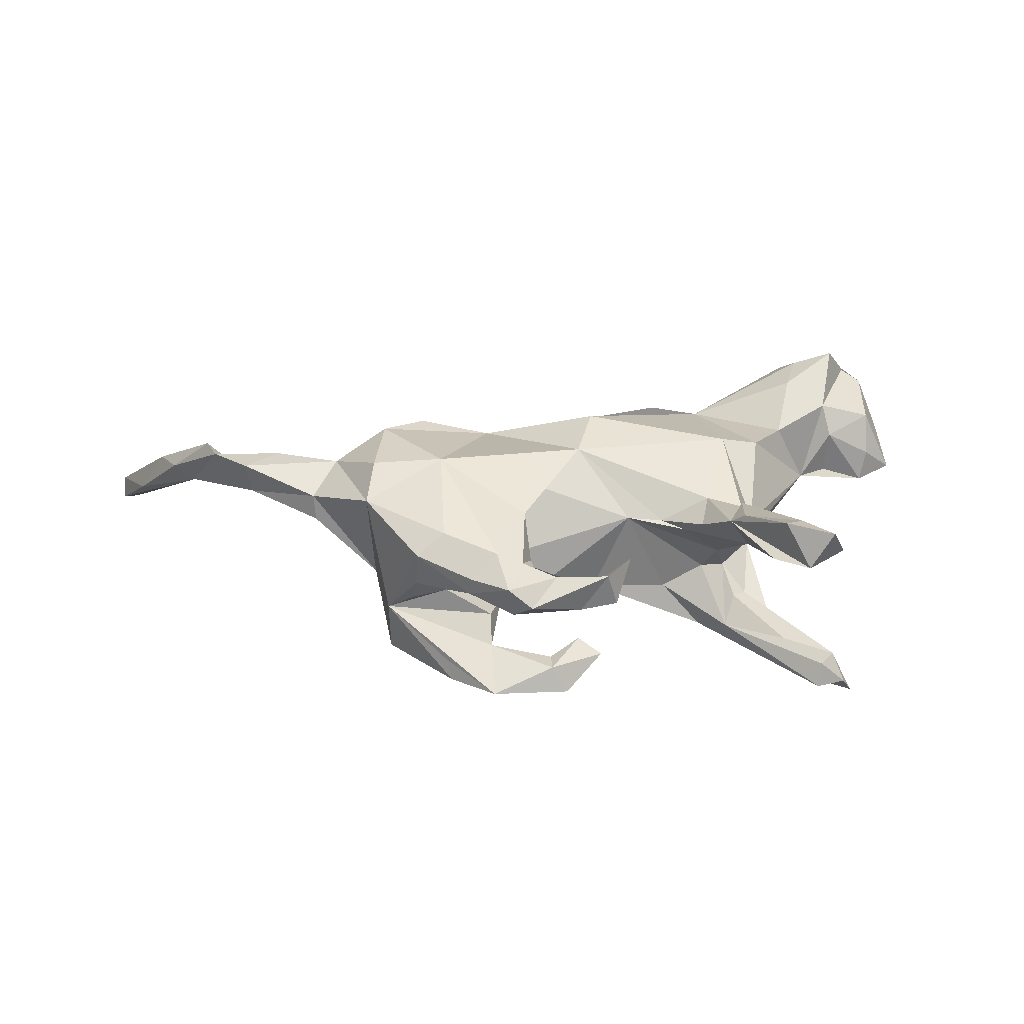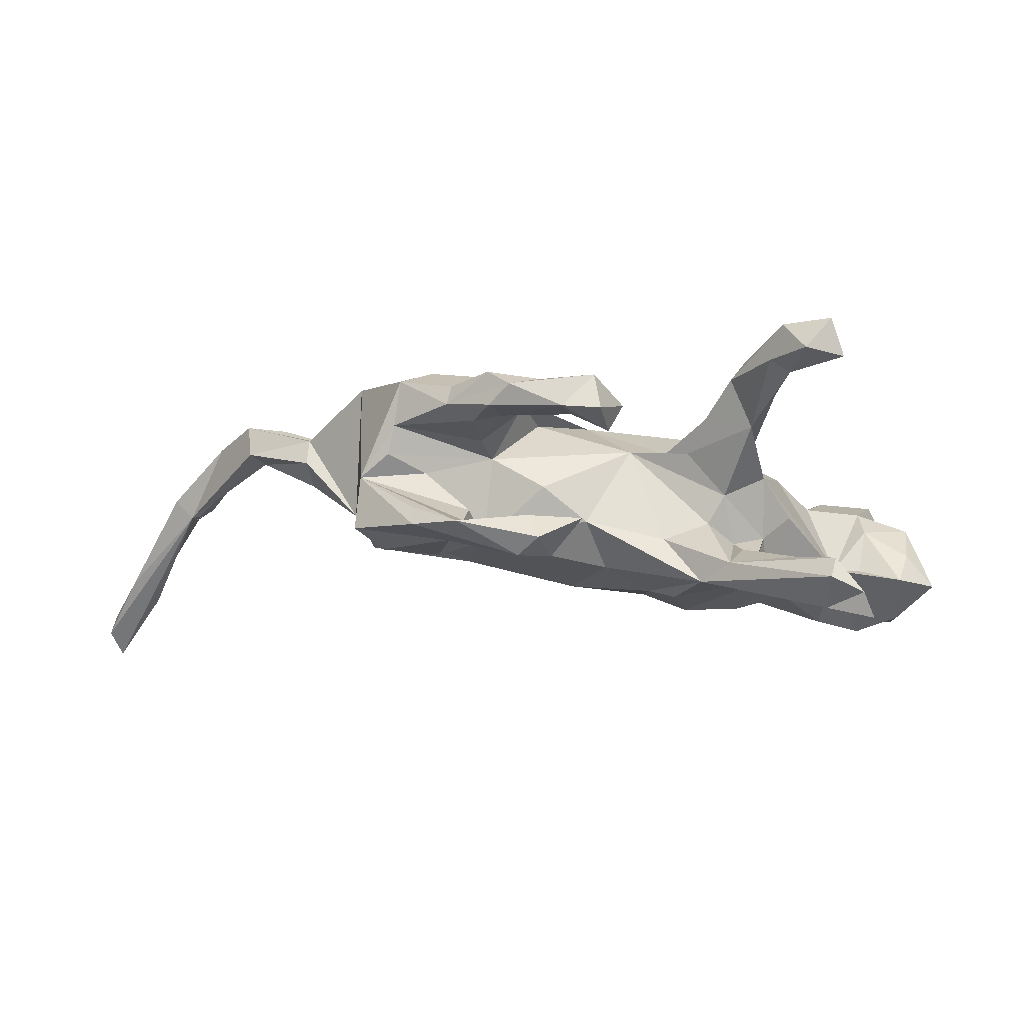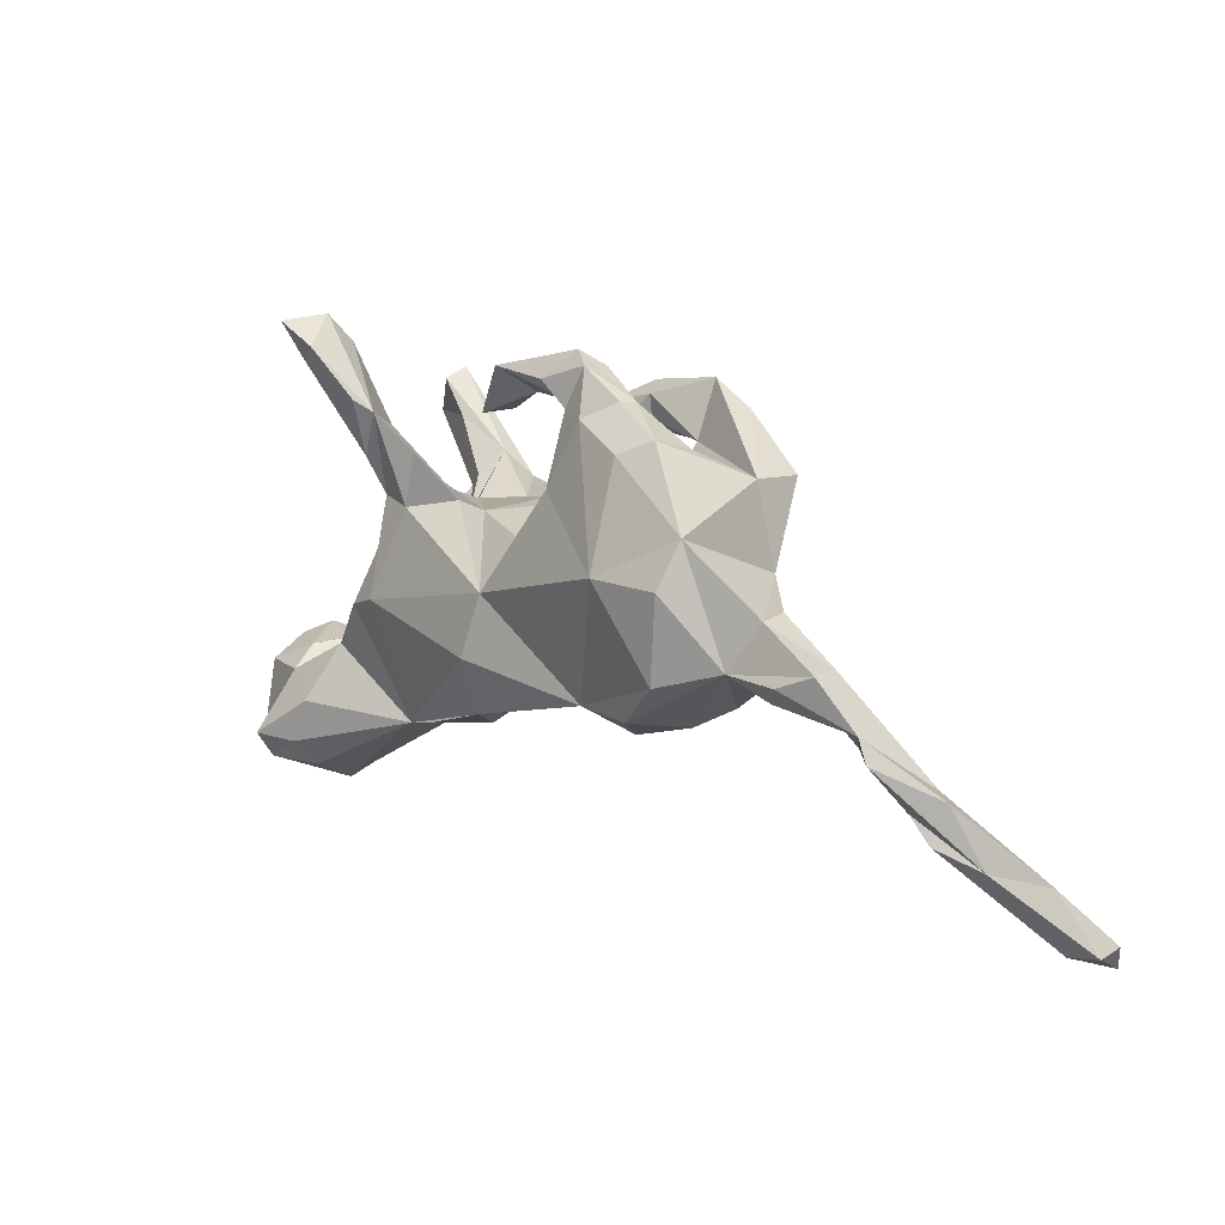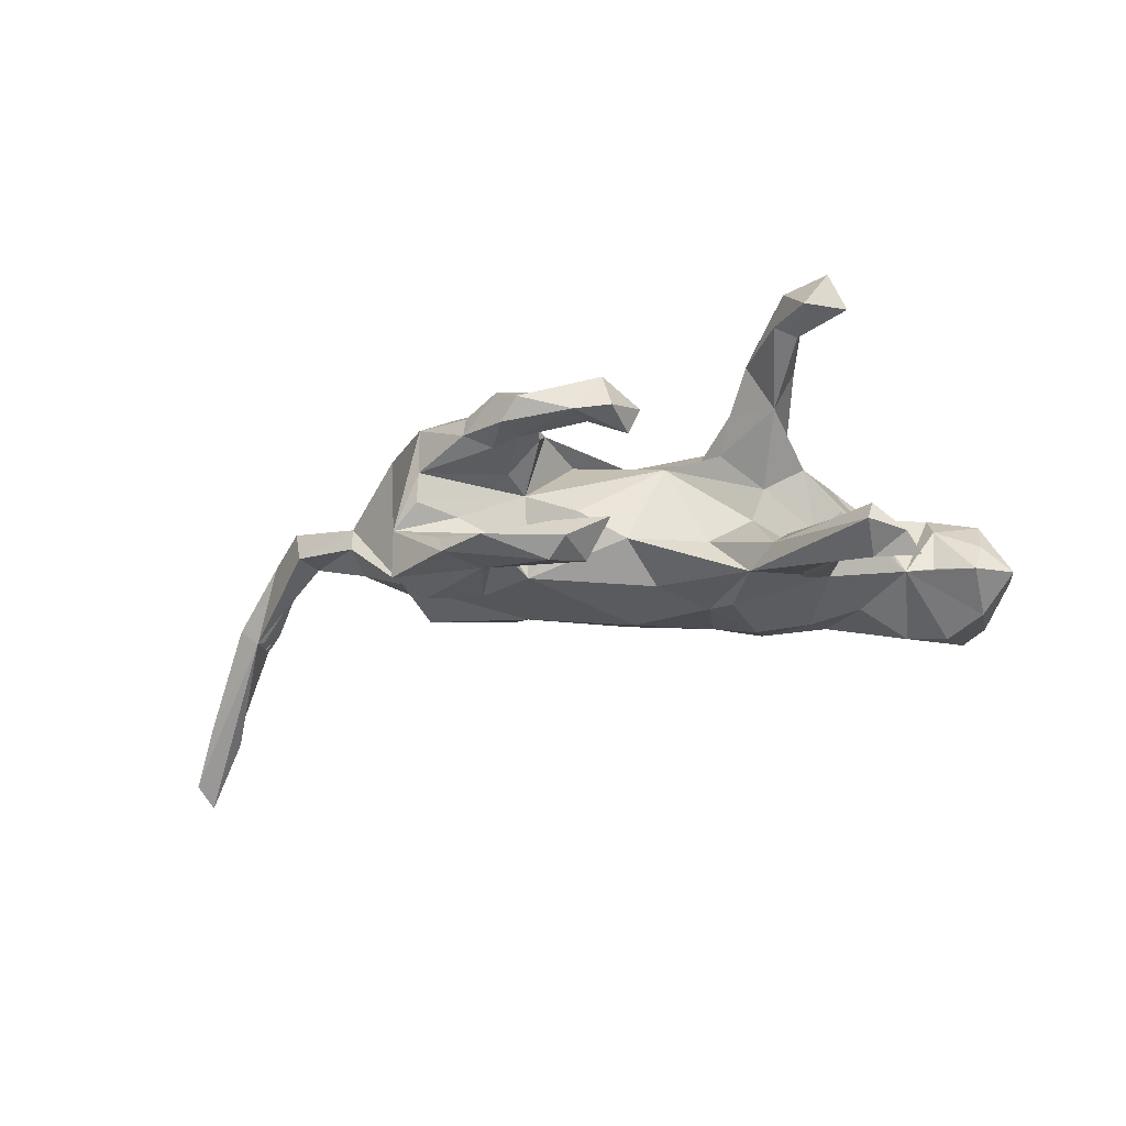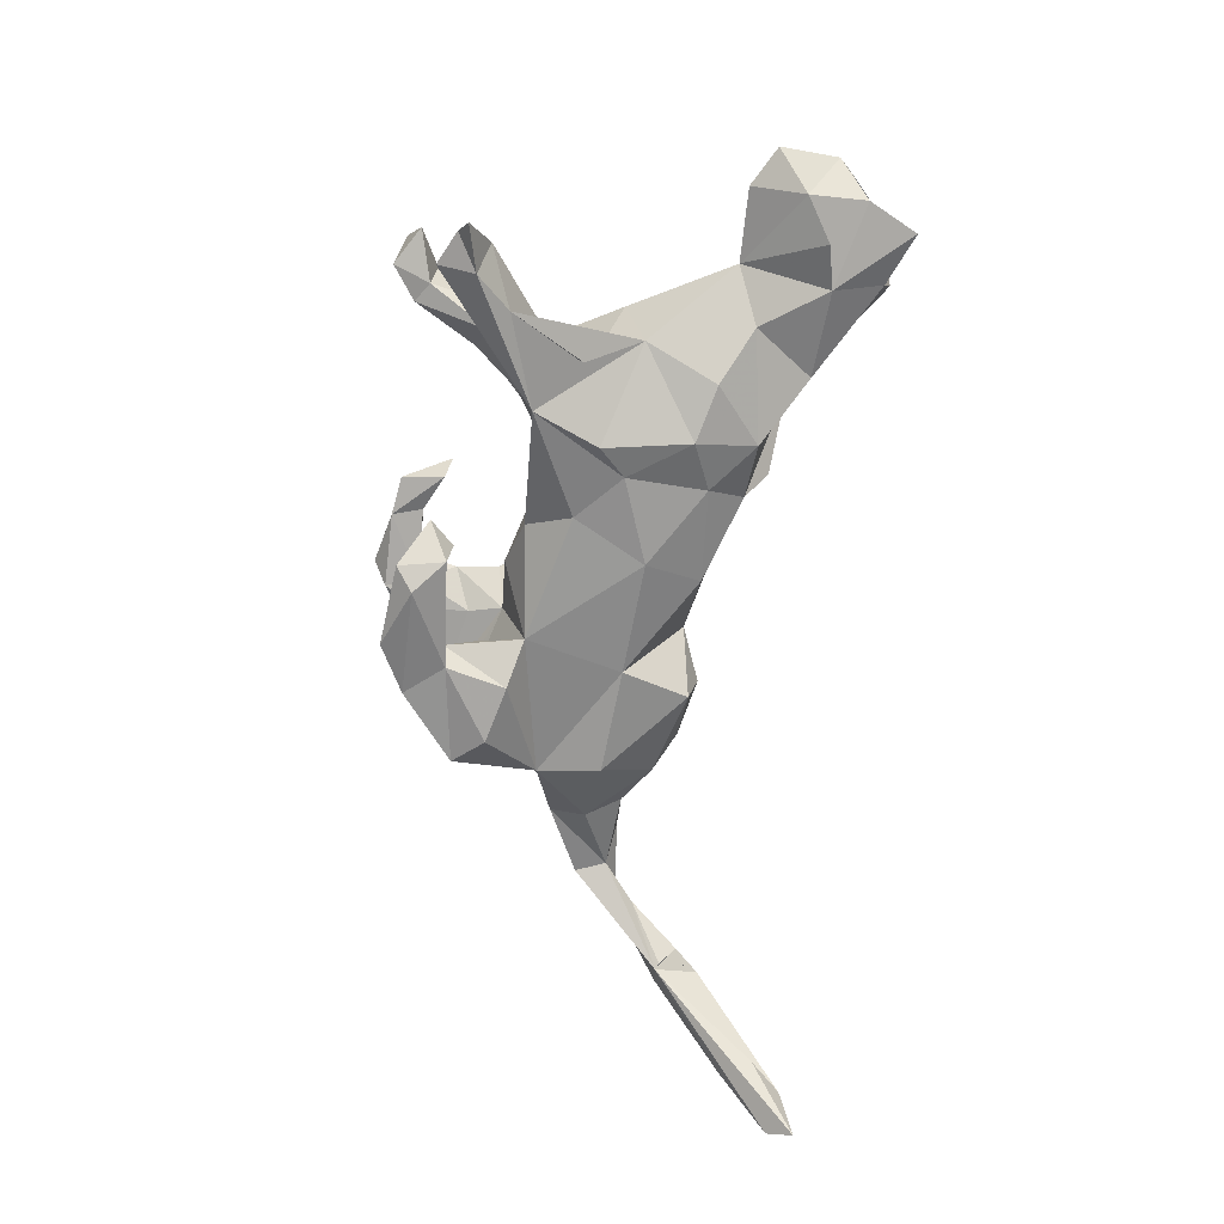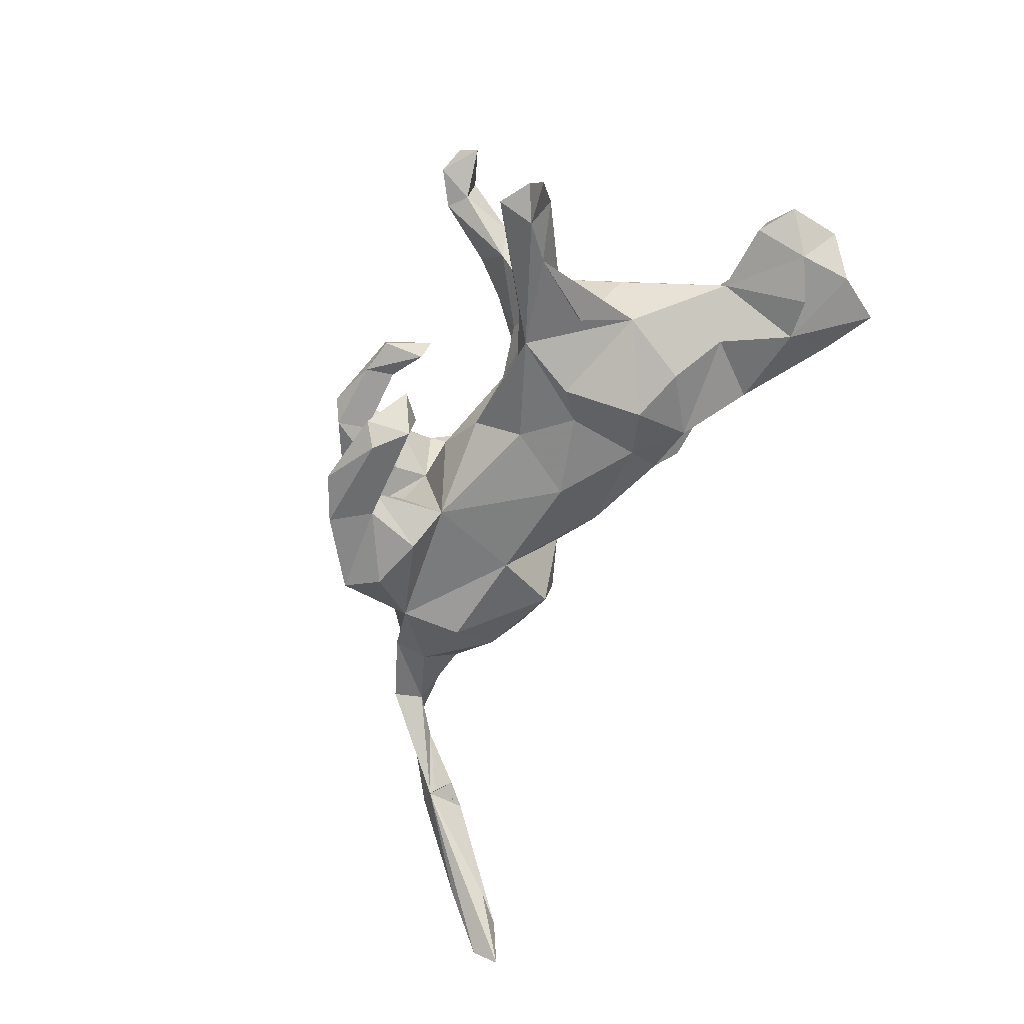
<metadata>
{"format":"obj","ext":"obj","renderer":"f3d","projection":"perspective","resolution":1024,"background":"white","views":[{"elev":36.8,"azim":172.9,"up":"+Z"},{"elev":70.8,"azim":-174.2,"up":"+Y"},{"elev":6.3,"azim":44.6,"up":"+Y"},{"elev":-30.7,"azim":-171.0,"up":"+Z"},{"elev":-72.3,"azim":-101.1,"up":"+Z"},{"elev":-68.6,"azim":-122.8,"up":"+Z"}]}
</metadata>
<code>
v 0.7653 -0.3812 -0.1409
v 0.7688 -0.3711 -0.1754
v 0.7249 -0.3836 -0.131
v 0.7505 -0.4053 -0.2
v 0.7258 -0.2972 -0.1038
v 0.6834 -0.2756 -0.02835
v 0.691 -0.3378 -0.1199
v 0.6252 -0.1857 -0.01725
v 0.6566 -0.1918 0.009568
v 0.6269 -0.249 0.001257
v 0.5985 -0.212 0.007777
v 0.5812 -0.117 0.07868
v 0.6164 -0.1903 -0.01395
v 0.5941 -0.1487 0.07963
v 0.5321 -0.05201 0.09671
v 0.5525 -0.1379 0.04114
v 0.523 -0.04699 0.04999
v 0.5034 -0.08903 0.05143
v 0.3849 -0.06431 0.08405
v 0.4766 -0.07042 0.1035
v 0.4463 -0.0947 0.07192
v 0.4154 -0.04177 0.005929
v 0.4262 2.9e-05 0.0645
v 0.3897 -0.08937 0.02636
v 0.4246 0.008343 0.02533
v 0.323 -0.1211 -0.00811
v 0.3339 0.04227 -0.06417
v 0.3273 0.03272 0.144
v 0.3445 0.09621 0.1176
v 0.309 -0.04473 -0.08292
v 0.3029 -0.08549 0.1268
v 0.2731 -0.1477 0.01935
v 0.2372 -0.1363 0.1028
v 0.1966 -0.1461 -0.03692
v 0.3211 0.1595 -0.04391
v 0.3197 0.1613 -0.1225
v 0.2233 0.0436 0.1499
v 0.2833 0.1811 -0.01128
v 0.2782 0.196 0.02788
v 0.2763 0.2094 0.09115
v 0.2332 0.1908 0.1162
v 0.1314 -0.1296 0.07318
v 0.2781 0.1205 -0.1373
v 0.1973 -0.1625 0.04132
v 0.1604 -0.04563 -0.09037
v 0.2285 0.1525 -0.02531
v -0.03464 -0.07944 0.1275
v 0.1983 0.1058 -0.1323
v 0.1346 0.1298 0.01517
v 0.1987 0.2538 0.07284
v -0.000919 0.007881 0.1244
v 0.1352 0.09371 -0.1017
v 0.2367 0.2289 -0.1048
v 0.2307 0.2419 -0.1347
v 0.159 0.159 -0.07714
v 0.1515 0.1759 0.02454
v 0.07423 0.06375 0.09969
v 0.1473 0.2979 0.08228
v 0.1569 0.2317 0.1008
v 0.119 0.2437 0.088
v 0.01827 -0.1257 -0.0717
v 0.202 0.2533 0.04572
v 0.1625 0.1995 -0.1077
v 0.1621 0.2406 0.0294
v 0.1143 0.3179 0.05971
v 0.1034 0.1438 0.1064
v 0.1015 0.2034 0.06068
v 0.1402 0.2964 0.03344
v 0.1836 0.1912 -0.137
v -0.06533 -0.1617 0.07007
v 0.1227 0.2514 0.03677
v 0.1679 0.2821 -0.137
v 0.05534 0.1391 -0.02372
v 0.07279 0.2806 0.08591
v 0.02379 0.2634 0.04397
v -0.06701 0.1072 0.05492
v -0.1312 -0.1898 -0.01692
v -0.002508 0.2973 0.09369
v 0.07171 0.2268 -0.1182
v 0.09753 0.255 0.06773
v -0.1044 -0.1596 -0.05907
v -0.001199 -0.04454 -0.1145
v 0.03801 0.3044 0.03941
v -0.01201 0.1222 -0.06502
v -0.04801 0.2354 0.07528
v -0.1587 -0.1829 0.066
v -0.01621 0.3004 0.04346
v 0.02545 0.21 -0.09826
v 0.07897 0.2516 -0.1687
v -0.2376 -0.1954 0.03786
v 0.03315 0.2143 -0.1533
v -0.1821 -0.1605 -0.08611
v 0.05215 0.2784 -0.1478
v 0.07366 0.2599 -0.1116
v -0.03062 0.2411 0.03283
v -0.00556 0.2459 -0.1032
v -0.1131 -0.1077 -0.09681
v -0.04666 0.06168 -0.113
v -0.116 0.006326 -0.1258
v -0.2442 -0.01991 0.1046
v -0.1781 -0.07466 -0.1256
v -0.1845 0.1407 -0.1461
v -0.1507 0.1397 0.04887
v -0.119 0.1181 0.05311
v -0.1939 0.107 0.08222
v -0.1278 0.1172 -0.07937
v -0.1993 0.2345 0.1314
v -0.2788 -0.2127 -0.05376
v -0.1699 0.1816 0.08794
v -0.4157 -0.2814 -0.04342
v -0.235 0.2158 0.0699
v -0.417 -0.2344 0.1034
v -0.1902 0.1135 -0.04759
v -0.153 0.0464 -0.1438
v -0.2102 0.1294 -0.006865
v -0.2315 0.09016 -0.06707
v -0.3335 -0.1261 -0.07161
v -0.2161 0.2511 0.153
v -0.2211 0.1768 -0.1249
v -0.2574 -0.09014 -0.1111
v -0.2309 0.1758 0.1196
v -0.2458 0.1215 0.07172
v -0.3037 -0.03162 0.08418
v -0.2922 0.0134 -0.09112
v -0.2405 0.1433 -0.09204
v -0.4014 -0.2686 0.07315
v -0.2676 0.1098 0.03254
v -0.2773 0.06349 -0.04527
v -0.2567 0.08697 -0.1317
v -0.2656 0.2275 0.1189
v -0.3904 -0.1737 0.104
v -0.3158 0.04426 -0.001864
v -0.3589 -0.09252 0.06308
v -0.4053 -0.08996 -0.03325
v -0.2447 0.3277 0.1271
v -0.2605 0.3207 0.1864
v -0.4093 -0.2966 0.006843
v -0.4763 -0.2265 0.1239
v -0.2753 0.31 0.119
v -0.4009 -0.2111 -0.08242
v -0.4449 -0.1355 0.07787
v -0.4906 -0.2657 0.08477
v -0.3071 0.2237 -0.1224
v -0.4465 -0.09796 -0.02805
v -0.4895 -0.3075 -0.04964
v -0.3102 0.1915 -0.1676
v -0.289 0.3657 0.1348
v -0.5097 -0.2512 0.07347
v -0.2893 0.305 0.1765
v -0.4522 -0.1035 0.03873
v -0.5343 -0.2253 0.06293
v -0.3461 0.3356 0.1395
v -0.3234 0.3556 0.1871
v -0.4602 -0.1931 -0.0975
v -0.5153 -0.154 -0.08124
v -0.2627 0.1268 -0.101
v -0.5069 -0.08088 -0.04148
v -0.3893 0.2293 -0.1575
v -0.5622 -0.1918 -0.01073
v -0.3531 0.2402 -0.1977
v -0.521 -0.1295 0.05585
v -0.5206 -0.2348 -0.06366
v -0.5184 -0.09503 0.00264
v -0.5631 -0.1084 -0.0385
v -0.3505 0.293 -0.1688
v -0.3572 0.2765 -0.1359
v -0.4158 0.2602 -0.2115
v -0.3987 0.2728 -0.1802
f 133 90 123
f 100 123 90
f 134 133 123
f 131 90 133
f 112 90 131
f 141 131 133
f 58 74 60
f 80 60 74
f 59 58 60
f 65 74 58
f 62 65 58
f 78 74 65
f 100 47 51
f 42 51 47
f 105 100 51
f 90 47 100
f 100 105 122
f 107 122 105
f 127 100 122
f 111 127 122
f 123 100 127
f 134 123 127
f 132 134 127
f 70 47 90
f 86 70 90
f 138 131 141
f 112 131 138
f 148 138 141
f 142 112 138
f 148 142 138
f 126 112 142
f 151 148 141
f 151 142 148
f 83 78 65
f 80 74 78
f 162 155 140
f 154 140 155
f 145 162 140
f 159 155 162
f 110 145 140
f 108 110 140
f 134 140 154
f 134 154 155
f 117 108 140
f 117 92 108
f 90 108 92
f 120 92 117
f 101 92 120
f 124 120 117
f 81 90 92
f 77 90 81
f 97 81 92
f 70 77 81
f 86 90 77
f 97 92 101
f 124 101 120
f 99 97 101
f 61 81 97
f 114 101 124
f 82 61 97
f 70 81 61
f 70 61 42
f 45 42 61
f 99 101 114
f 102 114 124
f 102 99 114
f 82 97 99
f 98 82 99
f 45 61 82
f 5 8 9
f 12 9 8
f 16 8 13
f 11 13 8
f 10 8 3
f 7 3 8
f 6 10 3
f 11 8 10
f 4 7 8
f 5 6 1
f 3 1 6
f 2 8 5
f 6 5 9
f 14 6 9
f 4 3 7
f 2 5 1
f 2 4 8
f 1 4 2
f 4 1 3
f 82 52 45
f 27 45 52
f 48 27 52
f 30 45 27
f 43 27 48
f 63 48 52
f 26 30 27
f 15 12 8
f 14 9 12
f 69 48 63
f 48 69 43
f 36 43 69
f 146 102 124
f 34 32 44
f 33 44 32
f 42 34 44
f 26 32 34
f 45 34 42
f 134 117 140
f 106 102 119
f 165 119 102
f 119 143 125
f 156 125 143
f 116 119 125
f 166 143 119
f 129 146 124
f 160 102 146
f 156 146 129
f 158 160 146
f 156 158 146
f 167 160 158
f 168 167 158
f 168 160 167
f 166 168 158
f 19 26 24
f 22 24 26
f 21 19 24
f 32 26 19
f 33 32 19
f 116 156 128
f 129 128 156
f 125 156 116
f 124 128 129
f 31 33 19
f 33 42 44
f 132 128 124
f 47 70 42
f 86 77 70
f 134 124 117
f 36 27 43
f 26 27 22
f 25 22 27
f 93 89 91
f 69 91 89
f 96 93 91
f 72 89 93
f 54 69 89
f 79 91 69
f 69 54 36
f 35 36 54
f 35 27 36
f 54 89 72
f 94 72 93
f 16 13 11
f 6 11 10
f 30 34 45
f 30 26 34
f 98 99 102
f 84 98 102
f 52 82 98
f 14 11 6
f 84 52 98
f 18 8 16
f 14 16 11
f 110 142 151
f 159 151 161
f 141 161 151
f 164 159 161
f 110 151 159
f 150 161 141
f 90 112 126
f 137 126 142
f 110 137 142
f 90 126 137
f 27 23 25
f 17 25 23
f 29 23 27
f 52 49 46
f 38 46 49
f 55 52 46
f 73 49 52
f 15 17 23
f 18 25 17
f 56 39 49
f 38 49 39
f 64 39 56
f 12 15 20
f 19 20 15
f 21 12 20
f 8 17 15
f 19 15 23
f 29 19 23
f 28 19 29
f 76 49 73
f 84 73 52
f 76 73 84
f 165 166 119
f 158 143 166
f 168 166 165
f 160 168 165
f 19 21 20
f 28 31 19
f 106 76 84
f 113 76 106
f 102 106 84
f 158 156 143
f 42 33 31
f 119 113 106
f 115 76 113
f 116 113 119
f 115 113 116
f 128 115 116
f 164 161 163
f 150 163 161
f 157 164 163
f 157 163 150
f 141 134 150
f 144 150 134
f 133 134 141
f 132 124 134
f 128 132 127
f 162 110 159
f 110 90 137
f 159 164 155
f 157 155 164
f 134 155 157
f 144 157 150
f 134 157 144
f 127 115 128
f 18 24 22
f 25 18 22
f 18 21 24
f 12 21 18
f 12 18 16
f 17 8 18
f 14 12 16
f 85 78 87
f 83 87 78
f 95 85 87
f 75 78 85
f 111 135 107
f 147 107 135
f 109 111 107
f 139 135 111
f 147 135 139
f 130 139 111
f 118 121 107
f 122 107 121
f 149 121 118
f 105 109 107
f 103 111 109
f 122 130 111
f 149 139 130
f 130 122 121
f 149 130 121
f 152 147 139
f 152 139 149
f 153 152 149
f 153 147 152
f 136 118 107
f 136 149 118
f 147 136 107
f 153 136 147
f 149 136 153
f 102 160 165
f 55 63 52
f 41 37 29
f 28 29 37
f 40 41 29
f 59 37 41
f 83 95 87
f 75 85 95
f 75 95 83
f 71 75 83
f 80 78 75
f 71 80 75
f 59 66 37
f 51 37 66
f 60 66 59
f 50 59 41
f 35 40 29
f 50 41 40
f 39 40 35
f 68 71 83
f 64 71 68
f 65 68 83
f 67 80 71
f 67 60 80
f 66 60 67
f 56 67 71
f 50 58 59
f 62 58 50
f 50 40 62
f 39 62 40
f 62 68 65
f 64 68 62
f 37 42 31
f 111 115 127
f 103 115 111
f 103 76 115
f 28 37 31
f 51 42 37
f 104 76 103
f 51 76 104
f 109 104 103
f 49 57 66
f 51 66 57
f 67 49 66
f 76 57 49
f 56 49 67
f 76 51 57
f 105 51 104
f 109 105 104
f 64 56 71
f 27 35 29
f 62 39 64
f 35 46 38
f 39 35 38
f 110 162 145
f 108 90 110
f 88 96 91
f 94 96 88
f 79 94 88
f 93 96 94
f 79 88 91
f 35 63 55
f 35 55 46
f 63 79 69
f 53 35 54
f 72 35 53
f 54 72 53
f 63 35 72
f 72 94 63
f 79 63 94

</code>
